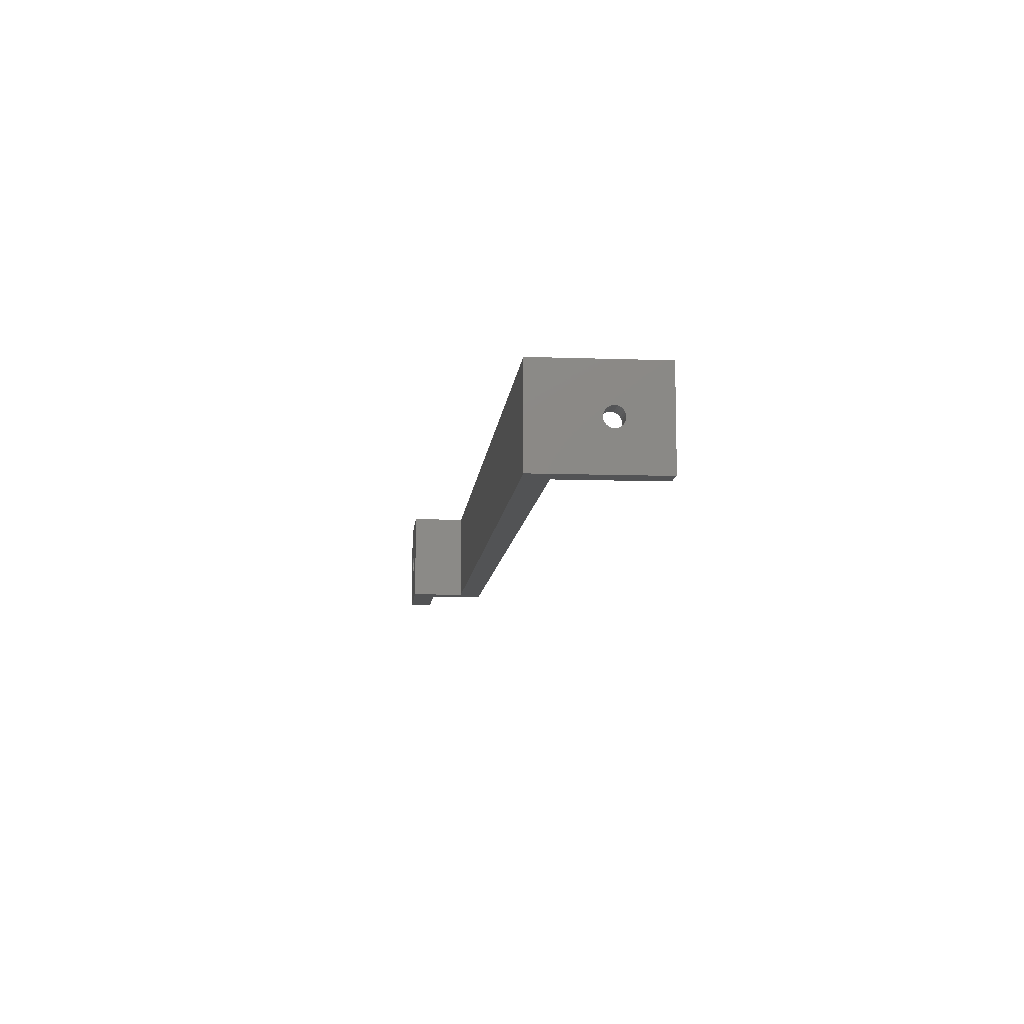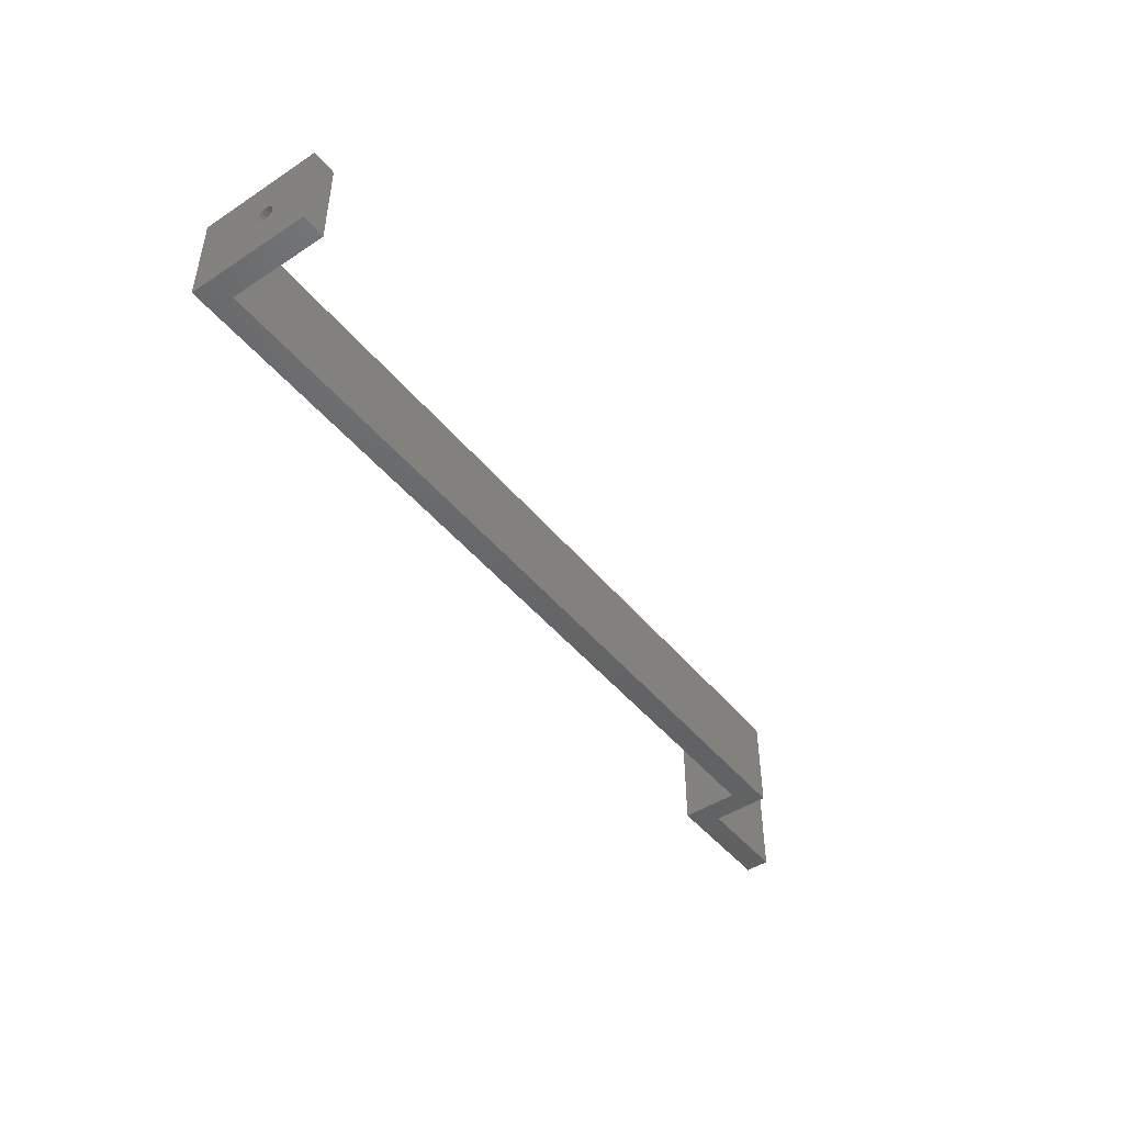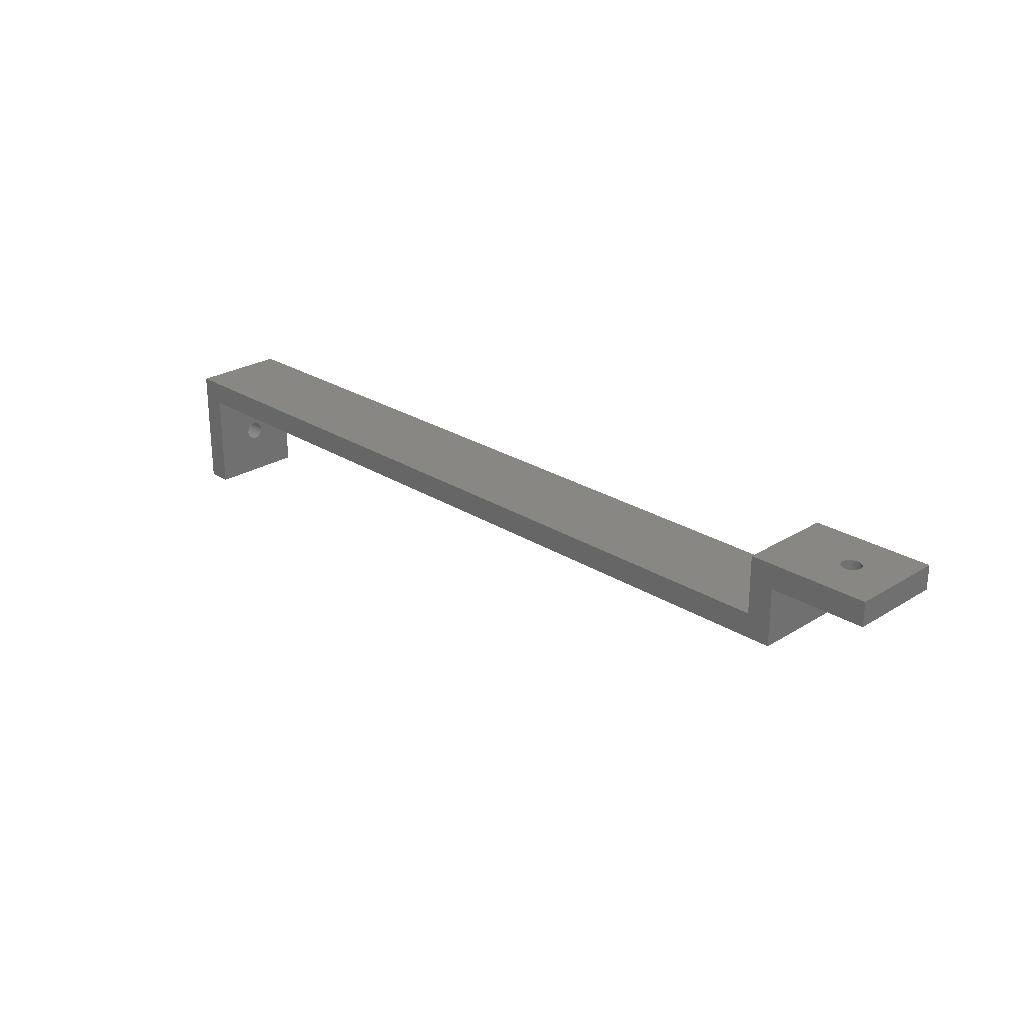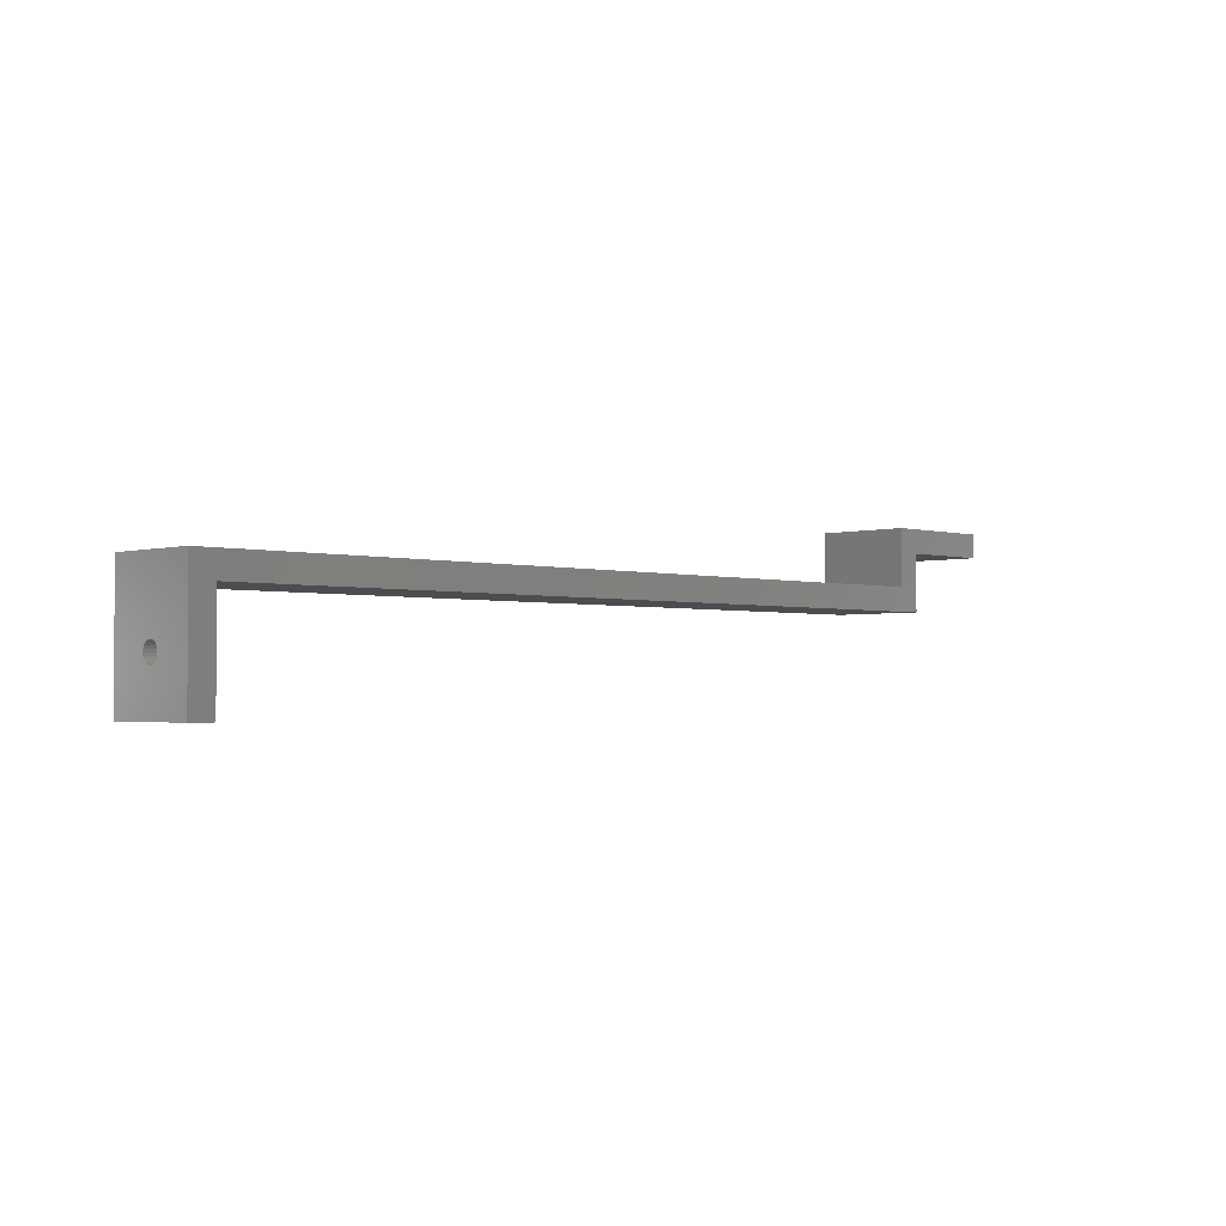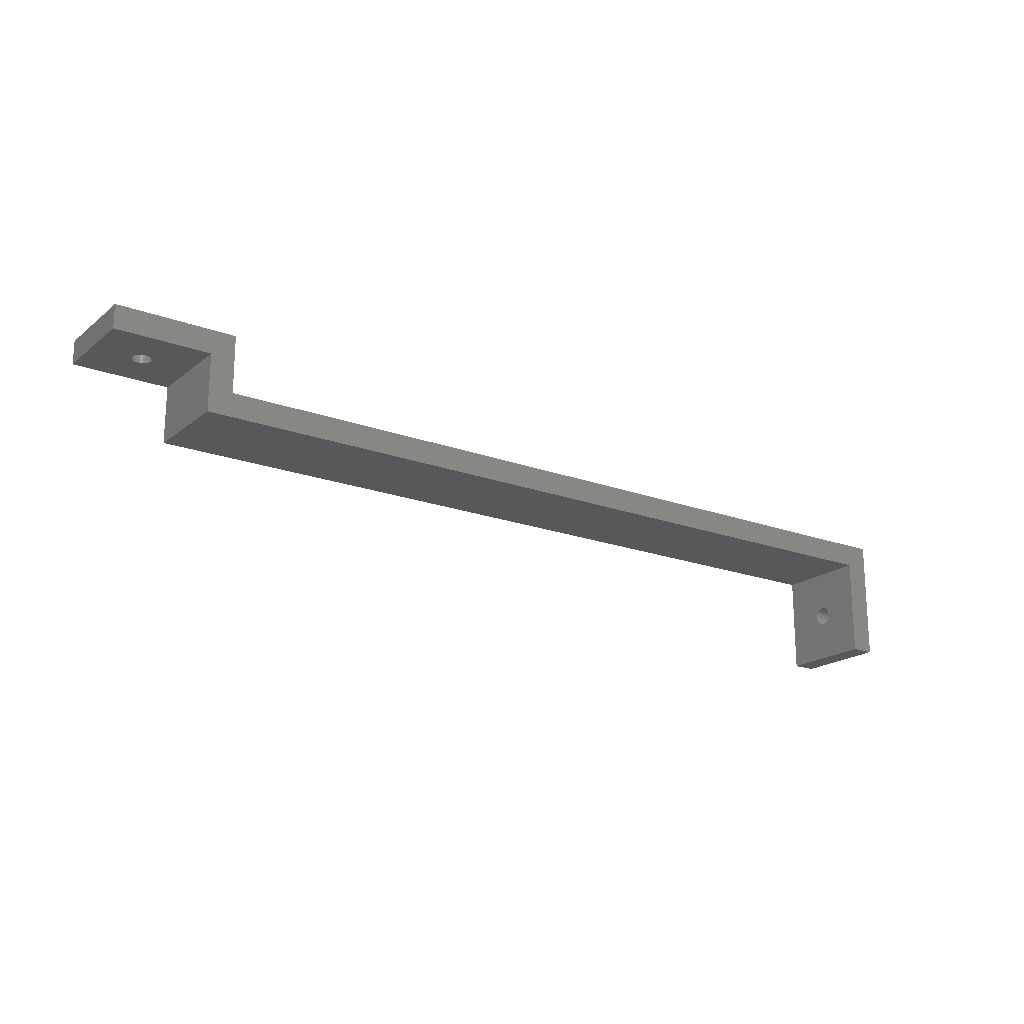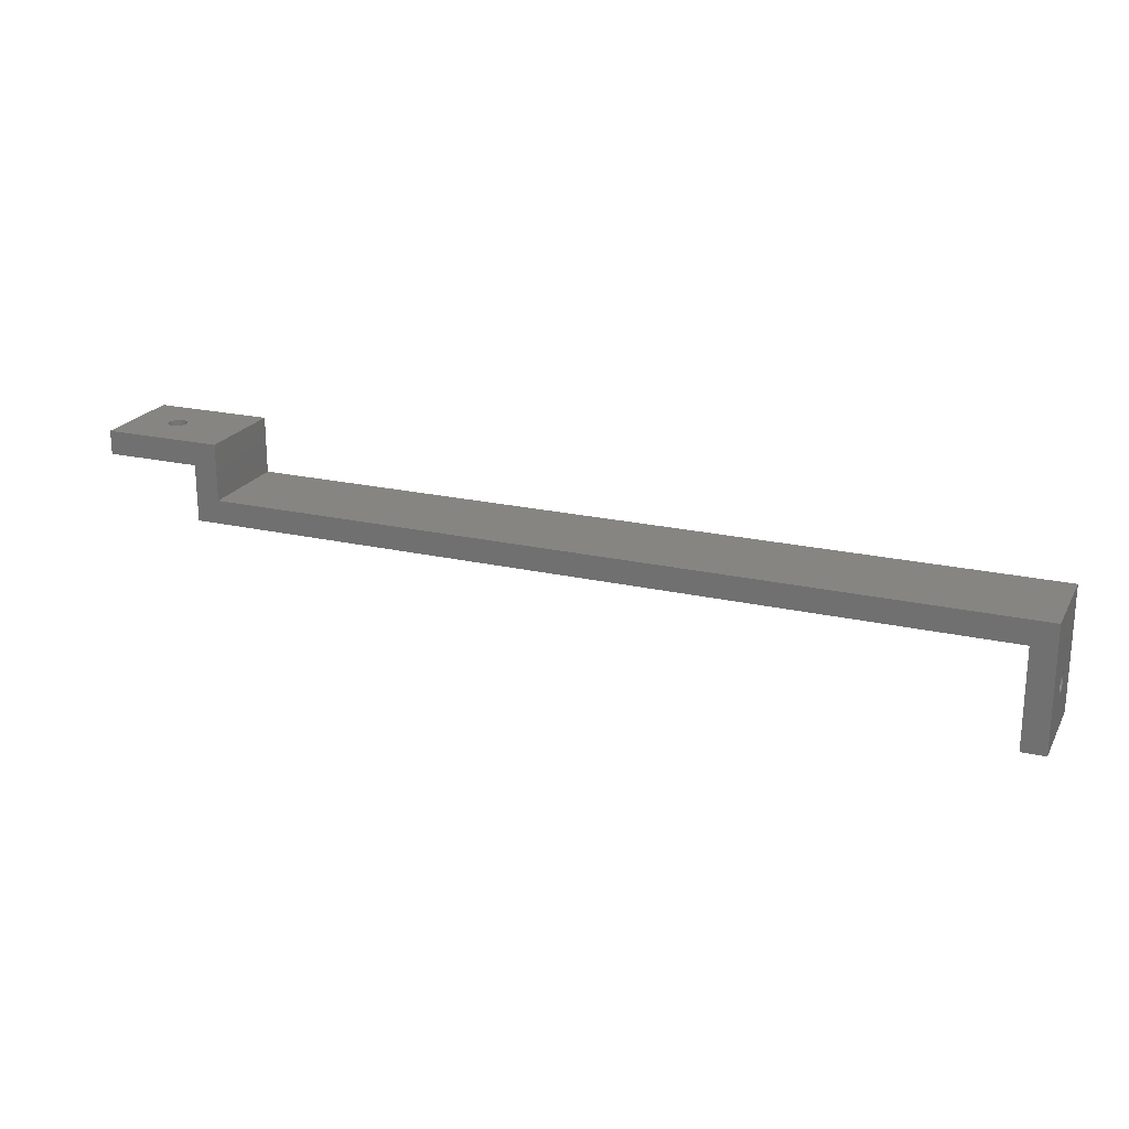
<metadata>
{"format":"stl","ext":"stl","renderer":"f3d","projection":"perspective","resolution":1024,"background":"white","views":[{"elev":-9.6,"azim":-95.2,"up":"+Z"},{"elev":-46.3,"azim":-53.2,"up":"+Z"},{"elev":25.5,"azim":45.2,"up":"+Y"},{"elev":-2.2,"azim":-44.8,"up":"+Y"},{"elev":-19.3,"azim":145.2,"up":"+Y"},{"elev":21.5,"azim":-157.9,"up":"+Y"}]}
</metadata>
<code>
# stl→obj: 121 verts, 246 faces
v 183.1 37.9 10.52
v 183.3 32.9 11
v 183.1 32.9 10.52
v 183.3 37.9 11
v 183 37.9 10
v 183 32.9 10
v 183.1 37.9 9.482
v 183.1 32.9 9.482
v 183.3 37.9 9
v 183.3 32.9 9
v 183.6 37.9 8.586
v 183.6 32.9 8.586
v 184 32.9 8.268
v 184 37.9 8.268
v 184.5 32.9 8.068
v 184.5 37.9 8.068
v 185 32.9 8
v 185 37.9 8
v 185.5 32.9 8.068
v 185.5 37.9 8.068
v 186 32.9 8.268
v 186 37.9 8.268
v 184.5 37.9 11.93
v 184 32.9 11.73
v 184 37.9 11.73
v 184.5 32.9 11.93
v 186.4 37.9 11.41
v 186 32.9 11.73
v 186 37.9 11.73
v 186.4 32.9 11.41
v 187 37.9 10
v 186.9 32.9 9.482
v 187 32.9 10
v 186.9 37.9 9.482
v 186.7 32.9 9
v 186.7 37.9 9
v 186.9 37.9 10.52
v 186.9 32.9 10.52
v 186.4 32.9 8.586
v 186.4 37.9 8.586
v 185.5 37.9 11.93
v 185 32.9 12
v 185 37.9 12
v 185.5 32.9 11.93
v 183.6 32.9 11.41
v 183.6 37.9 11.41
v 186.7 32.9 11
v 186.7 37.9 11
v 5 10.97 8.068
v 0 11.45 8.268
v 0 10.97 8.068
v 5 11.45 8.268
v 0 11.86 8.586
v 5 11.86 8.586
v 5 11.45 11.73
v 0 10.97 11.93
v 0 11.45 11.73
v 5 10.97 11.93
v 0 10.45 12
v 5 10.45 12
v 5 12.18 9
v 0 11.89 8.621
v 5 11.89 8.621
v 0 12.18 9
v 5 12.18 11
v 0 12.38 10.52
v 5 12.38 10.52
v 0 12.18 11
v 5 12.38 9.482
v 0 12.38 9.482
v 0 12.45 10
v 5 12.45 10
v 5 11.86 11.41
v 0 11.86 11.41
v 0 9.932 11.93
v 5 9.932 11.93
v 5 9.45 8.268
v 0 9.932 8.068
v 0 9.45 8.268
v 5 9.932 8.068
v 5 0 20
v 7.05e-16 0 0
v 5 0 0
v 7.05e-16 0 20
v 175 20.9 20
v 5 20.9 0
v 175 20.9 0
v 5 20.9 20
v 5 9.036 8.586
v 0 9.036 8.586
v 0 9.036 11.41
v 0 9.45 11.73
v 7.05e-16 25.9 20
v 0 8.718 11
v 0 8.518 10.52
v 0 8.45 10
v 0 9.009 11.38
v 7.05e-16 25.9 0
v 0 8.718 9
v 0 8.518 9.482
v 0 10.45 8
v 5 10.45 8
v 5 8.718 9
v 5 8.518 9.482
v 5 8.45 10
v 5 9.45 11.73
v 5 9.036 11.41
v 5 8.718 11
v 5 8.518 10.52
v 5 9.009 11.38
v 170 37.9 0
v 175 32.9 0
v 170 25.9 0
v 195 37.9 0
v 195 32.9 0
v 100 25.9 0
v 170 37.9 20
v 195 37.9 20
v 195 32.9 20
v 175 32.9 20
v 170 25.9 20
f 1 2 3
f 2 1 4
f 5 3 6
f 3 5 1
f 7 6 8
f 6 7 5
f 9 8 10
f 8 9 7
f 11 10 12
f 10 11 9
f 13 11 12
f 11 13 14
f 15 14 13
f 14 15 16
f 17 16 15
f 16 17 18
f 19 18 17
f 18 19 20
f 21 20 19
f 20 21 22
f 23 24 25
f 24 23 26
f 27 28 29
f 28 27 30
f 31 32 33
f 32 31 34
f 34 35 32
f 35 34 36
f 37 33 38
f 33 37 31
f 39 22 21
f 22 39 40
f 36 39 35
f 39 36 40
f 41 42 43
f 42 41 44
f 4 45 2
f 45 4 46
f 25 45 46
f 45 25 24
f 29 44 41
f 44 29 28
f 27 47 30
f 47 27 48
f 43 26 23
f 26 43 42
f 48 38 47
f 38 48 37
f 49 50 51
f 50 49 52
f 52 53 50
f 53 52 54
f 55 56 57
f 56 55 58
f 58 59 56
f 59 58 60
f 61 62 63
f 62 61 64
f 65 66 67
f 66 65 68
f 69 64 61
f 64 69 70
f 67 71 72
f 71 67 66
f 72 70 69
f 70 72 71
f 73 57 74
f 57 73 55
f 73 68 65
f 68 73 74
f 60 75 59
f 75 60 76
f 77 78 79
f 78 77 80
f 81 82 83
f 82 81 84
f 85 86 87
f 86 85 88
f 89 79 90
f 79 89 77
f 84 91 82
f 91 84 92
f 92 84 93
f 82 91 94
f 82 94 95
f 82 95 96
f 94 91 97
f 92 93 75
f 75 93 59
f 59 93 56
f 56 93 57
f 57 93 74
f 74 93 68
f 68 93 66
f 66 93 71
f 82 79 98
f 79 82 90
f 90 82 99
f 99 82 100
f 100 82 96
f 98 79 78
f 98 78 101
f 98 101 51
f 98 51 50
f 98 50 53
f 98 53 62
f 98 62 64
f 98 64 70
f 98 70 71
f 98 71 93
f 102 51 101
f 51 102 49
f 83 89 81
f 89 83 77
f 77 83 86
f 81 89 103
f 81 103 104
f 81 104 105
f 77 86 80
f 80 86 102
f 102 86 49
f 49 86 52
f 52 86 54
f 54 86 63
f 63 86 61
f 61 86 69
f 69 86 72
f 81 106 88
f 106 81 107
f 107 81 108
f 108 81 109
f 109 81 105
f 107 108 110
f 88 106 76
f 88 76 60
f 88 60 58
f 88 58 55
f 88 55 73
f 88 73 65
f 88 65 67
f 88 67 72
f 88 72 86
f 80 101 78
f 101 80 102
f 76 92 75
f 92 76 106
f 63 53 54
f 53 63 62
f 106 91 92
f 91 106 107
f 111 112 113
f 112 111 114
f 112 114 115
f 98 86 82
f 86 98 116
f 86 116 87
f 87 116 113
f 87 113 112
f 83 82 86
f 111 14 114
f 14 111 11
f 11 111 117
f 114 14 16
f 114 16 18
f 11 117 9
f 9 117 7
f 7 117 5
f 5 117 1
f 1 117 4
f 4 117 46
f 46 117 25
f 25 117 23
f 23 117 43
f 114 36 118
f 36 114 40
f 40 114 22
f 22 114 20
f 20 114 18
f 118 36 34
f 118 34 31
f 118 31 37
f 118 37 48
f 118 48 27
f 118 27 29
f 118 29 41
f 118 41 43
f 118 43 117
f 115 21 112
f 21 115 39
f 39 115 35
f 35 115 119
f 112 21 19
f 112 19 17
f 35 119 32
f 32 119 33
f 33 119 38
f 38 119 47
f 47 119 30
f 30 119 28
f 28 119 44
f 44 119 42
f 112 10 120
f 10 112 12
f 12 112 13
f 13 112 15
f 15 112 17
f 120 10 8
f 120 8 6
f 120 6 3
f 120 3 2
f 120 2 45
f 120 45 24
f 120 24 26
f 120 26 42
f 120 42 119
f 117 113 121
f 113 117 111
f 100 103 99
f 103 100 104
f 114 119 115
f 119 114 118
f 112 85 87
f 85 112 120
f 96 104 100
f 104 96 105
f 99 89 90
f 89 99 103
f 97 108 94
f 108 97 110
f 91 110 97
f 110 91 107
f 94 109 95
f 109 94 108
f 93 116 98
f 116 93 113
f 113 93 121
f 95 105 96
f 105 95 109
f 81 93 84
f 93 81 88
f 93 88 121
f 121 88 85
f 121 85 117
f 117 85 120
f 117 120 118
f 118 120 119

</code>
